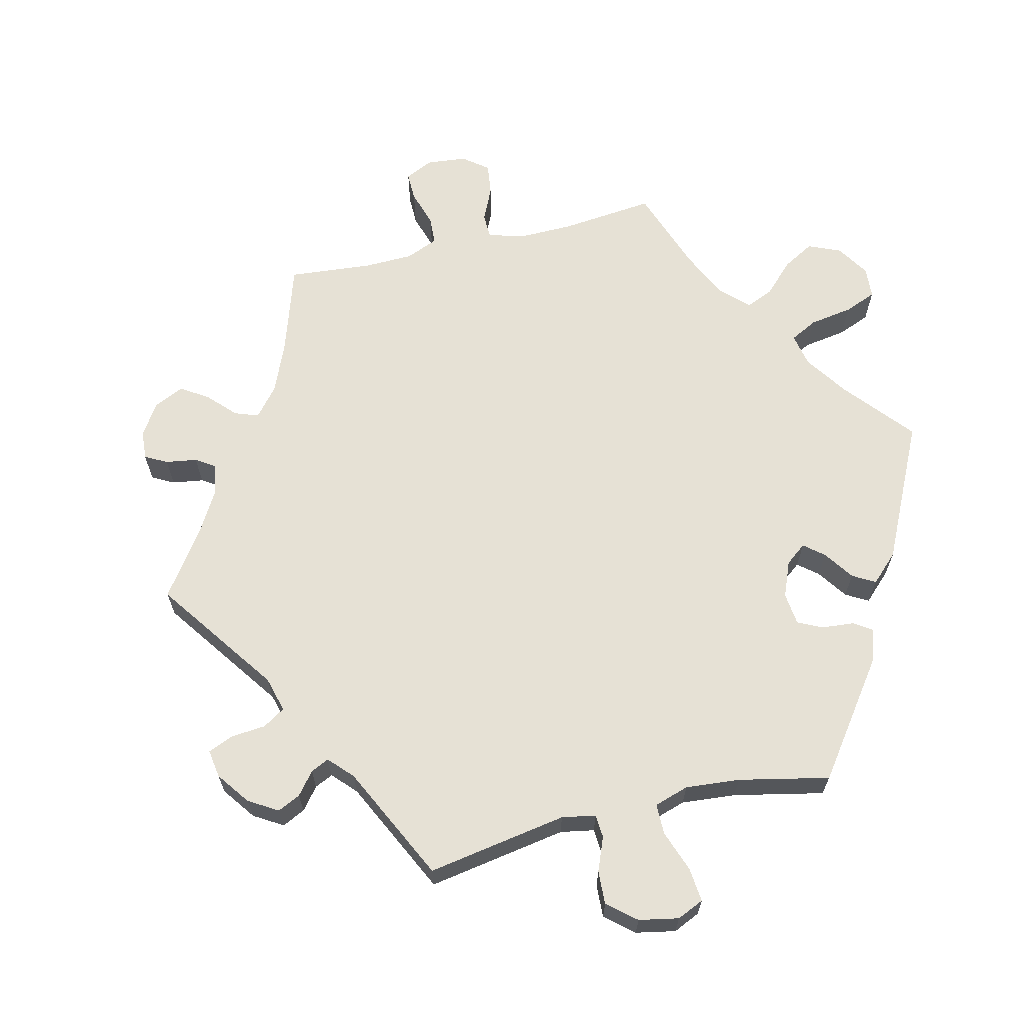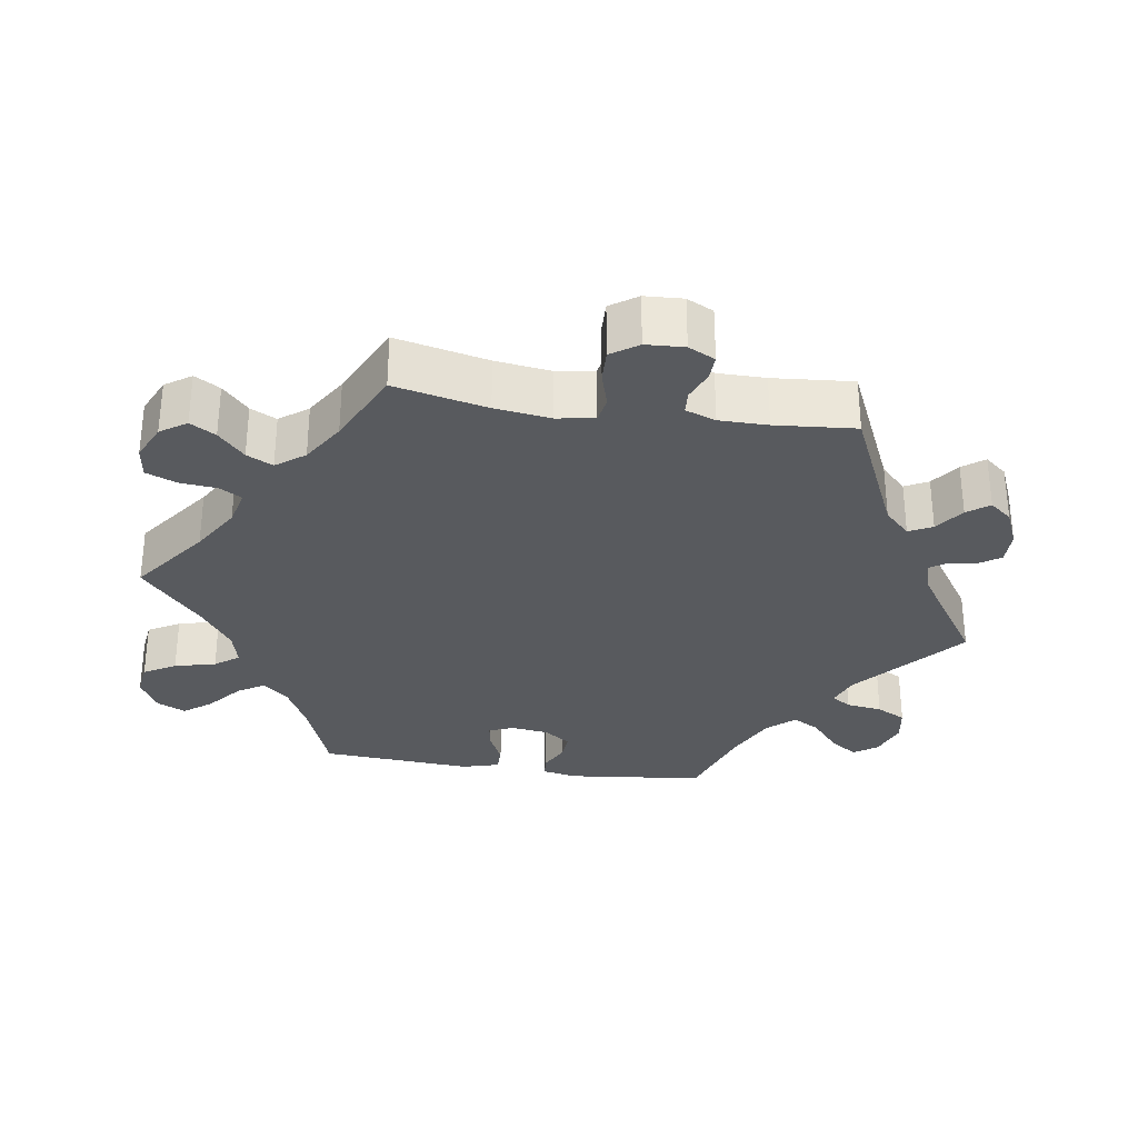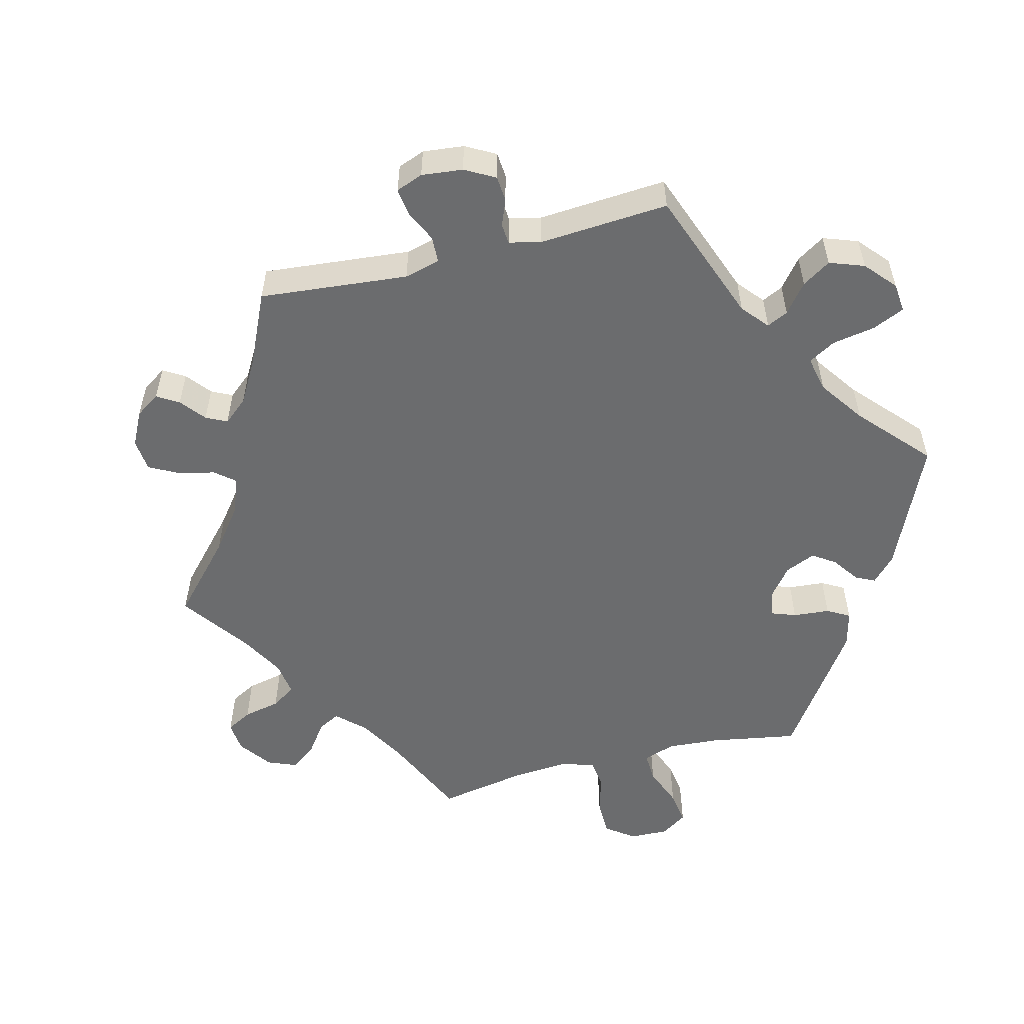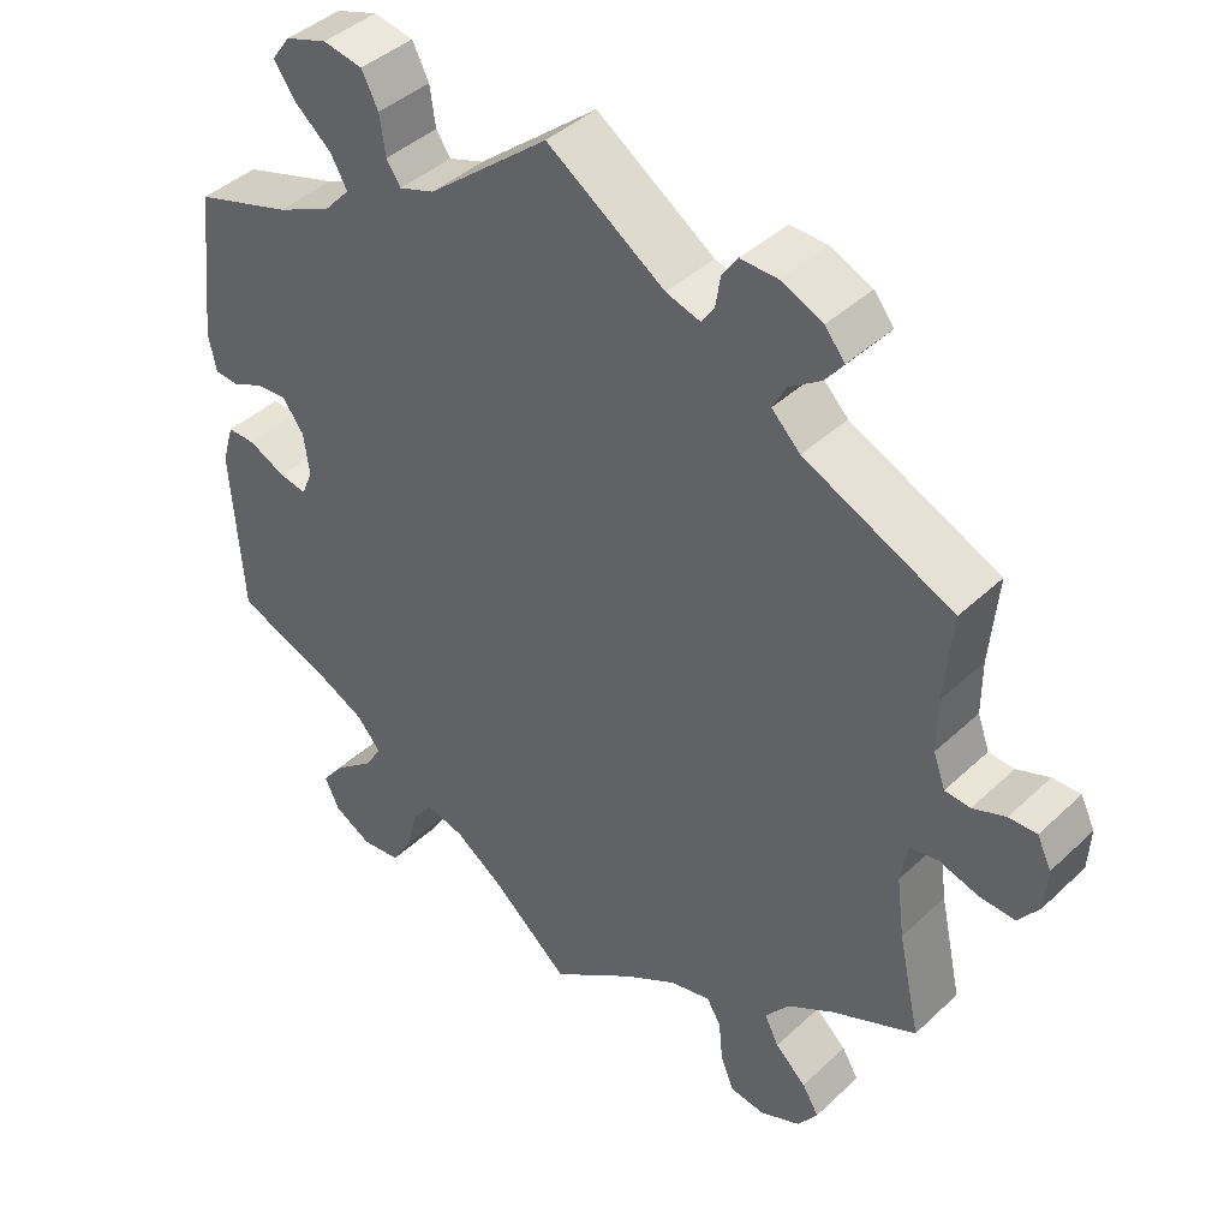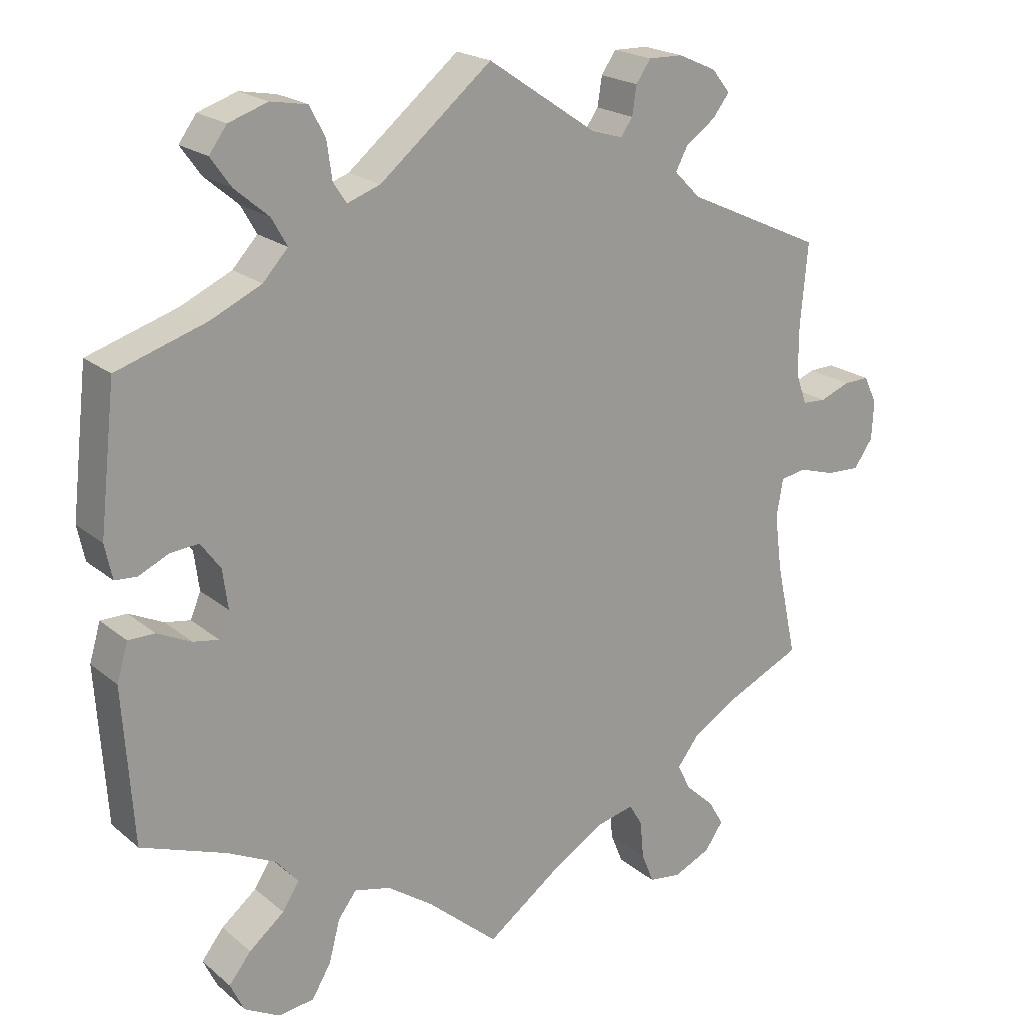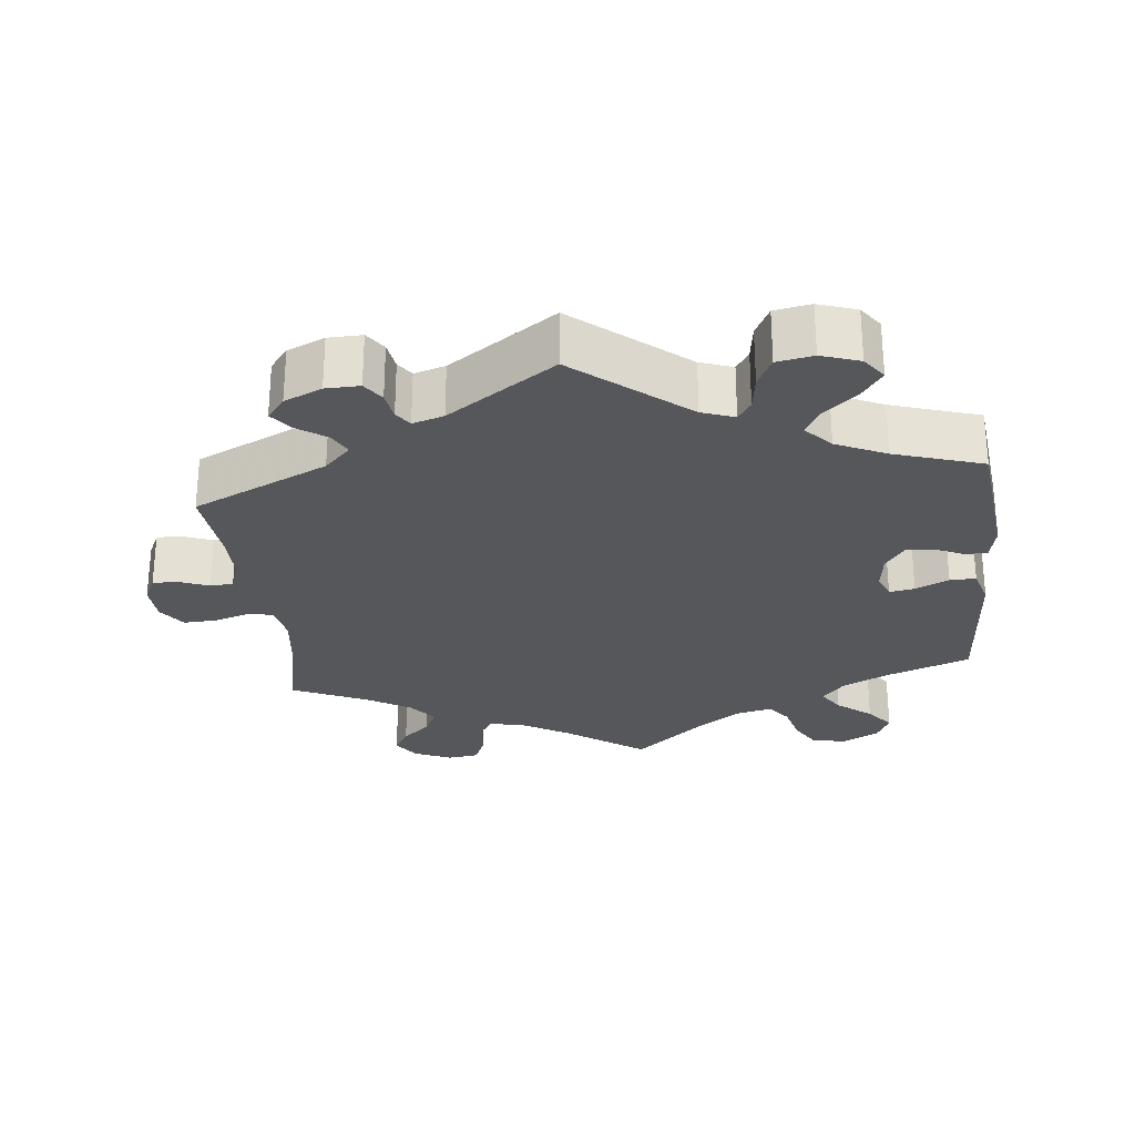
<metadata>
{"format":"obj","ext":"obj","renderer":"f3d","projection":"perspective","resolution":1024,"background":"white","views":[{"elev":64.3,"azim":16.4,"up":"+Y"},{"elev":-30.6,"azim":-99.0,"up":"+Y"},{"elev":-53.6,"azim":-15.8,"up":"+Y"},{"elev":42.0,"azim":-138.2,"up":"+Z"},{"elev":20.6,"azim":145.2,"up":"+Z"},{"elev":-27.0,"azim":6.3,"up":"+Y"}]}
</metadata>
<code>
v 0.385 0.07 -0.332
v 0.32 0.07 -0.364
v 0.289 0.07 -0.4
v 0.312 0.07 -0.436
v 0.36 0.07 -0.475
v 0.39 0.07 -0.513
v 0.371 0.07 -0.553
v 0.323 0.07 -0.579
v 0.274 0.07 -0.573
v 0.248 0.07 -0.529
v 0.233 0.07 -0.472
v 0.208 0.07 -0.439
v 0.159 0.07 -0.451
v 0.097 0.07 -0.494
v 0 0.07 -0.578
v -0.106 0.07 -0.501
v -0.173 0.07 -0.461
v -0.224 0.07 -0.449
v -0.242 0.07 -0.479
v -0.247 0.07 -0.531
v -0.264 0.07 -0.573
v -0.308 0.07 -0.579
v -0.359 0.07 -0.556
v -0.384 0.07 -0.52
v -0.363 0.07 -0.485
v -0.324 0.07 -0.449
v -0.306 0.07 -0.413
v -0.336 0.07 -0.374
v -0.395 0.07 -0.338
v -0.501 0.07 -0.289
v -0.473 0.07 -0.161
v -0.463 0.07 -0.084
v -0.472 0.07 -0.032
v -0.507 0.07 -0.026
v -0.557 0.07 -0.041
v -0.602 0.07 -0.043
v -0.628 0.07 -0.006
v -0.631 0.07 0.047
v -0.613 0.07 0.084
v -0.578 0.07 0.083
v -0.537 0.07 0.067
v -0.505 0.07 0.069
v -0.49 0.07 0.111
v -0.49 0.07 0.178
v -0.5 0.07 0.289
v -0.313 0.07 0.375
v -0.277 0.07 0.411
v -0.294 0.07 0.443
v -0.334 0.07 0.471
v -0.357 0.07 0.501
v -0.332 0.07 0.532
v -0.28 0.07 0.555
v -0.233 0.07 0.556
v -0.213 0.07 0.527
v -0.207 0.07 0.488
v -0.191 0.07 0.465
v -0.148 0.07 0.478
v 0 0.07 0.578
v 0.152 0.07 0.453
v 0.197 0.07 0.437
v 0.215 0.07 0.464
v 0.222 0.07 0.514
v 0.243 0.07 0.555
v 0.293 0.07 0.564
v 0.346 0.07 0.546
v 0.37 0.07 0.513
v 0.342 0.07 0.474
v 0.296 0.07 0.435
v 0.275 0.07 0.398
v 0.309 0.07 0.361
v 0.378 0.07 0.329
v 0.5 0.07 0.29
v 0.522 0.07 0.097
v 0.512 0.07 0.05
v 0.482 0.07 0.048
v 0.441 0.07 0.067
v 0.403 0.07 0.07
v 0.376 0.07 0.033
v 0.369 0.07 -0.02
v 0.383 0.07 -0.054
v 0.418 0.07 -0.048
v 0.464 0.07 -0.026
v 0.5 0.07 -0.026
v 0.515 0.07 -0.077
v 0.501 0.07 -0.289
v 0.385 0 -0.332
v 0.32 0 -0.364
v 0.289 0 -0.4
v 0.312 0 -0.436
v 0.36 0 -0.475
v 0.39 0 -0.513
v 0.371 0 -0.553
v 0.323 0 -0.579
v 0.274 0 -0.573
v 0.248 0 -0.529
v 0.233 0 -0.472
v 0.208 0 -0.439
v 0.159 0 -0.451
v 0.097 0 -0.494
v 0 0 -0.578
v -0.106 0 -0.501
v -0.173 0 -0.461
v -0.224 0 -0.449
v -0.242 0 -0.479
v -0.247 0 -0.531
v -0.264 0 -0.573
v -0.308 0 -0.579
v -0.359 0 -0.556
v -0.384 0 -0.52
v -0.363 0 -0.485
v -0.324 0 -0.449
v -0.306 0 -0.413
v -0.336 0 -0.374
v -0.395 0 -0.338
v -0.501 0 -0.289
v -0.473 0 -0.161
v -0.463 0 -0.084
v -0.472 0 -0.032
v -0.507 0 -0.026
v -0.557 0 -0.041
v -0.602 0 -0.043
v -0.628 0 -0.006
v -0.631 0 0.047
v -0.613 0 0.084
v -0.578 0 0.083
v -0.537 0 0.067
v -0.505 0 0.069
v -0.49 0 0.111
v -0.49 0 0.178
v -0.5 0 0.289
v -0.313 0 0.375
v -0.277 0 0.411
v -0.294 0 0.443
v -0.334 0 0.471
v -0.357 0 0.501
v -0.332 0 0.532
v -0.28 0 0.555
v -0.233 0 0.556
v -0.213 0 0.527
v -0.207 0 0.488
v -0.191 0 0.465
v -0.148 0 0.478
v 0 0 0.578
v 0.152 0 0.453
v 0.197 0 0.437
v 0.215 0 0.464
v 0.222 0 0.514
v 0.243 0 0.555
v 0.293 0 0.564
v 0.346 0 0.546
v 0.37 0 0.513
v 0.342 0 0.474
v 0.296 0 0.435
v 0.275 0 0.398
v 0.309 0 0.361
v 0.378 0 0.329
v 0.5 0 0.29
v 0.522 0 0.097
v 0.512 0 0.05
v 0.482 0 0.048
v 0.441 0 0.067
v 0.403 0 0.07
v 0.376 0 0.033
v 0.369 0 -0.02
v 0.383 0 -0.054
v 0.418 0 -0.048
v 0.464 0 -0.026
v 0.5 0 -0.026
v 0.515 0 -0.077
v 0.501 0 -0.289
f 84 85 1
f 81 82 83 84
f 80 81 84 1
f 79 80 1 2
f 78 79 2 3
f 73 74 75 76
f 71 72 73 76
f 70 71 76 77
f 69 70 77 78
f 65 66 67 68
f 65 68 69
f 64 65 69
f 61 62 63 64
f 60 61 64 69
f 59 60 69 78
f 57 58 59 78
f 52 53 54 55
f 52 55 56
f 51 52 56
f 48 49 50 51
f 47 48 51 56
f 46 47 56 57
f 44 45 46
f 43 44 46 57
f 38 39 40 41
f 38 41 42
f 37 38 42
f 34 35 36 37
f 34 37 42
f 33 34 42 43
f 29 30 31
f 28 29 31 32
f 27 28 32 33
f 23 24 25 26
f 23 26 27
f 22 23 27
f 19 20 21 22
f 18 19 22 27
f 17 18 27 33
f 14 15 16
f 13 14 16 17
f 12 13 17 33
f 8 9 10 11
f 8 11 12
f 7 8 12
f 4 5 6 7
f 3 4 7 12
f 33 43 57 78
f 3 12 33 78
f 86 170 169
f 169 168 167 166
f 86 169 166 165
f 87 86 165 164
f 88 87 164 163
f 161 160 159 158
f 161 158 157 156
f 162 161 156 155
f 163 162 155 154
f 153 152 151 150
f 154 153 150
f 154 150 149
f 149 148 147 146
f 154 149 146 145
f 163 154 145 144
f 163 144 143 142
f 140 139 138 137
f 141 140 137
f 141 137 136
f 136 135 134 133
f 141 136 133 132
f 142 141 132 131
f 131 130 129
f 142 131 129 128
f 126 125 124 123
f 127 126 123
f 127 123 122
f 122 121 120 119
f 127 122 119
f 128 127 119 118
f 116 115 114
f 117 116 114 113
f 118 117 113 112
f 111 110 109 108
f 112 111 108
f 112 108 107
f 107 106 105 104
f 112 107 104 103
f 118 112 103 102
f 101 100 99
f 102 101 99 98
f 118 102 98 97
f 96 95 94 93
f 97 96 93
f 97 93 92
f 92 91 90 89
f 97 92 89 88
f 163 142 128 118
f 163 118 97 88
f 1 86 87 2
f 2 87 88 3
f 3 88 89 4
f 4 89 90 5
f 5 90 91 6
f 6 91 92 7
f 7 92 93 8
f 8 93 94 9
f 9 94 95 10
f 10 95 96 11
f 11 96 97 12
f 12 97 98 13
f 13 98 99 14
f 14 99 100 15
f 15 100 101 16
f 16 101 102 17
f 17 102 103 18
f 18 103 104 19
f 19 104 105 20
f 20 105 106 21
f 21 106 107 22
f 22 107 108 23
f 23 108 109 24
f 24 109 110 25
f 25 110 111 26
f 26 111 112 27
f 27 112 113 28
f 28 113 114 29
f 29 114 115 30
f 30 115 116 31
f 31 116 117 32
f 32 117 118 33
f 33 118 119 34
f 34 119 120 35
f 35 120 121 36
f 36 121 122 37
f 37 122 123 38
f 38 123 124 39
f 39 124 125 40
f 40 125 126 41
f 41 126 127 42
f 42 127 128 43
f 43 128 129 44
f 44 129 130 45
f 45 130 131 46
f 46 131 132 47
f 47 132 133 48
f 48 133 134 49
f 49 134 135 50
f 50 135 136 51
f 51 136 137 52
f 52 137 138 53
f 53 138 139 54
f 54 139 140 55
f 55 140 141 56
f 56 141 142 57
f 57 142 143 58
f 58 143 144 59
f 59 144 145 60
f 60 145 146 61
f 61 146 147 62
f 62 147 148 63
f 63 148 149 64
f 64 149 150 65
f 65 150 151 66
f 66 151 152 67
f 67 152 153 68
f 68 153 154 69
f 69 154 155 70
f 70 155 156 71
f 71 156 157 72
f 72 157 158 73
f 73 158 159 74
f 74 159 160 75
f 75 160 161 76
f 76 161 162 77
f 77 162 163 78
f 78 163 164 79
f 79 164 165 80
f 80 165 166 81
f 81 166 167 82
f 82 167 168 83
f 83 168 169 84
f 84 169 170 85
f 85 170 86 1

</code>
